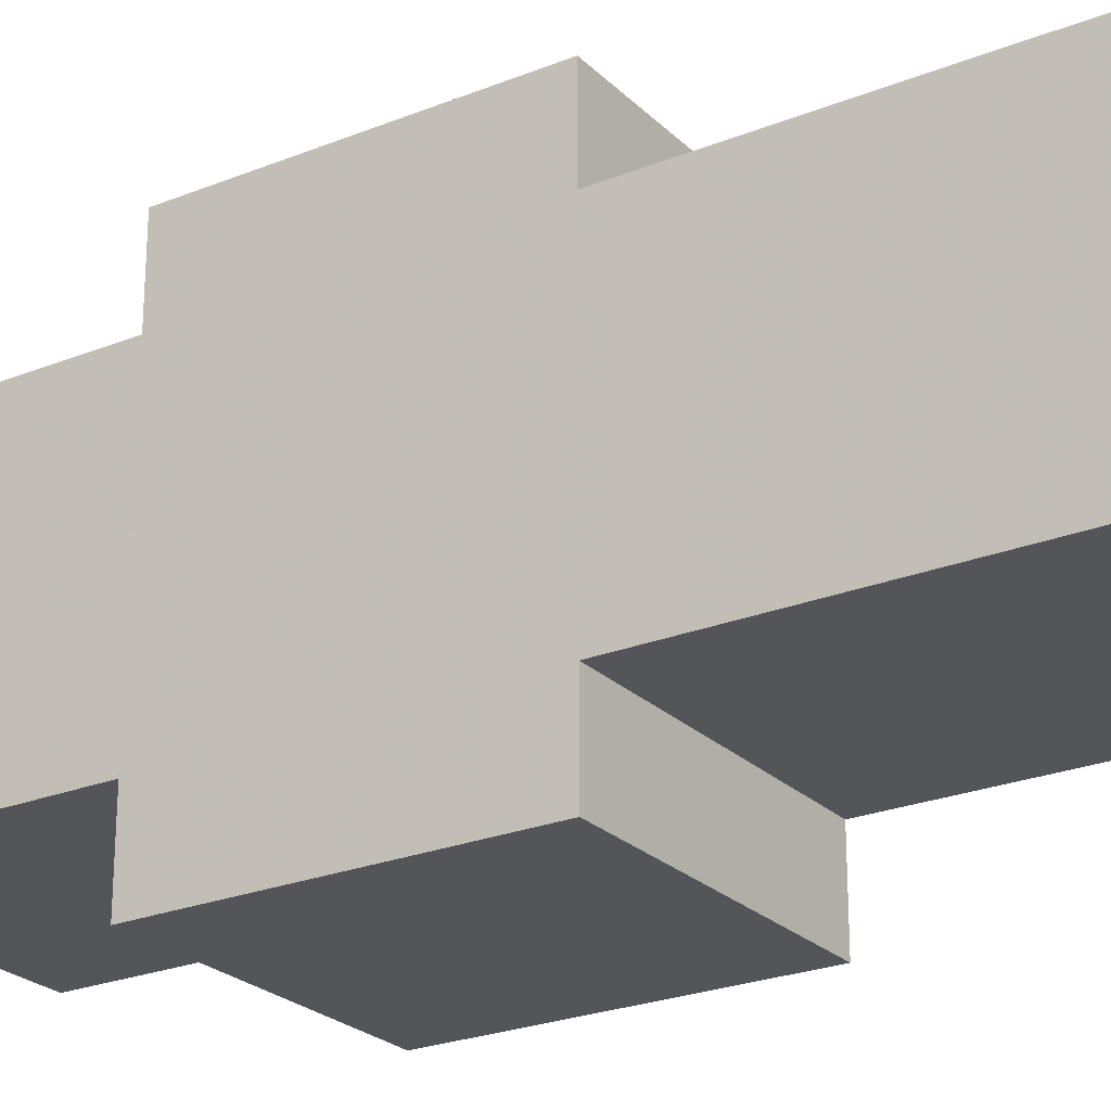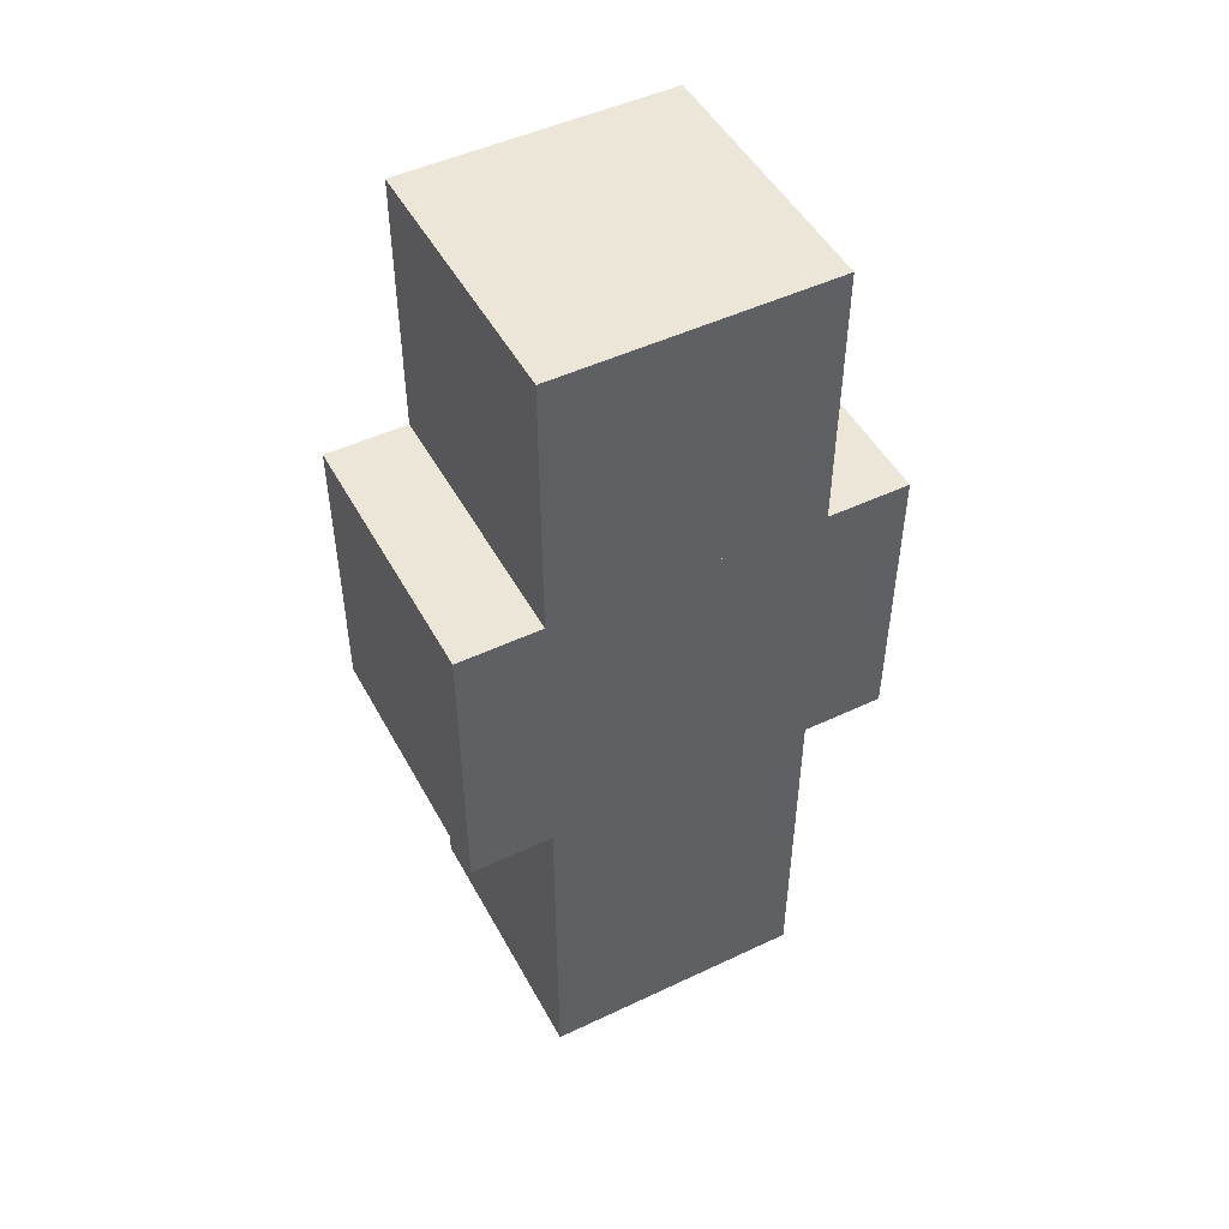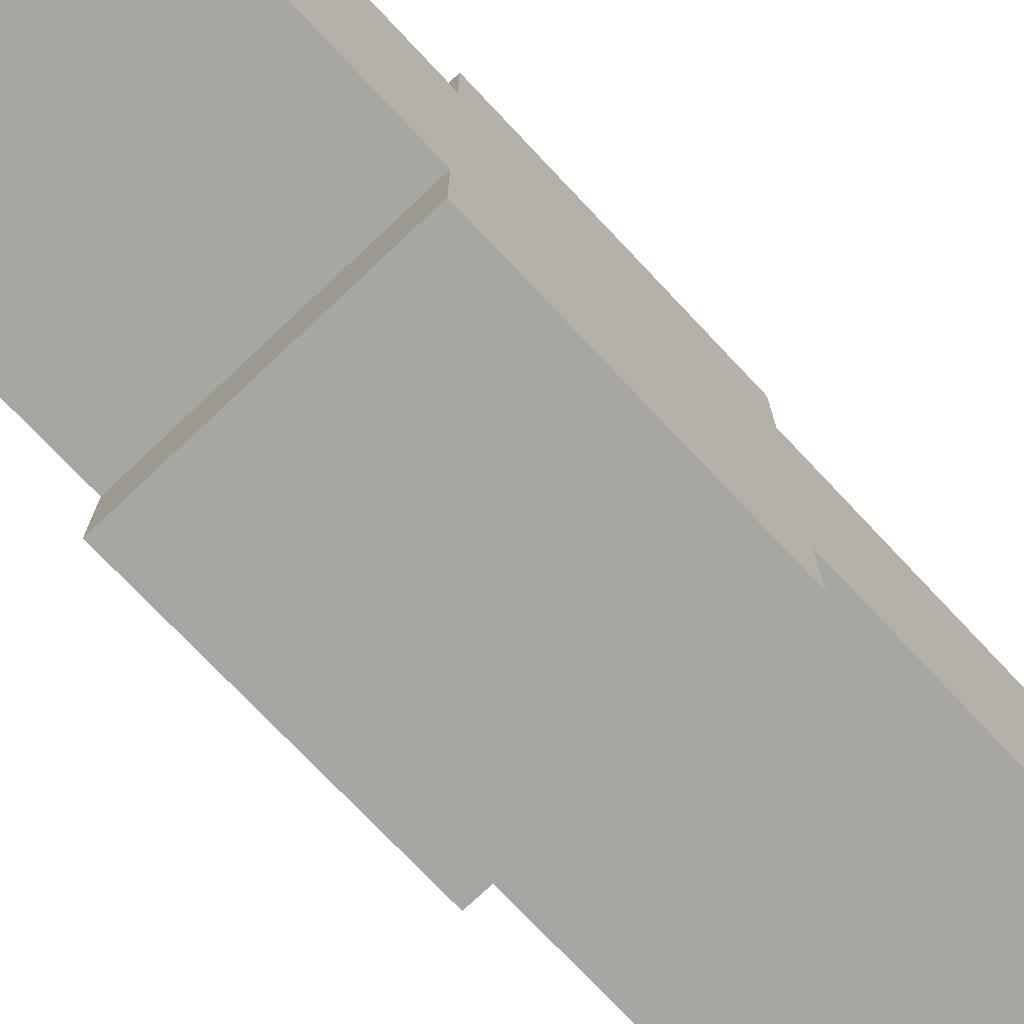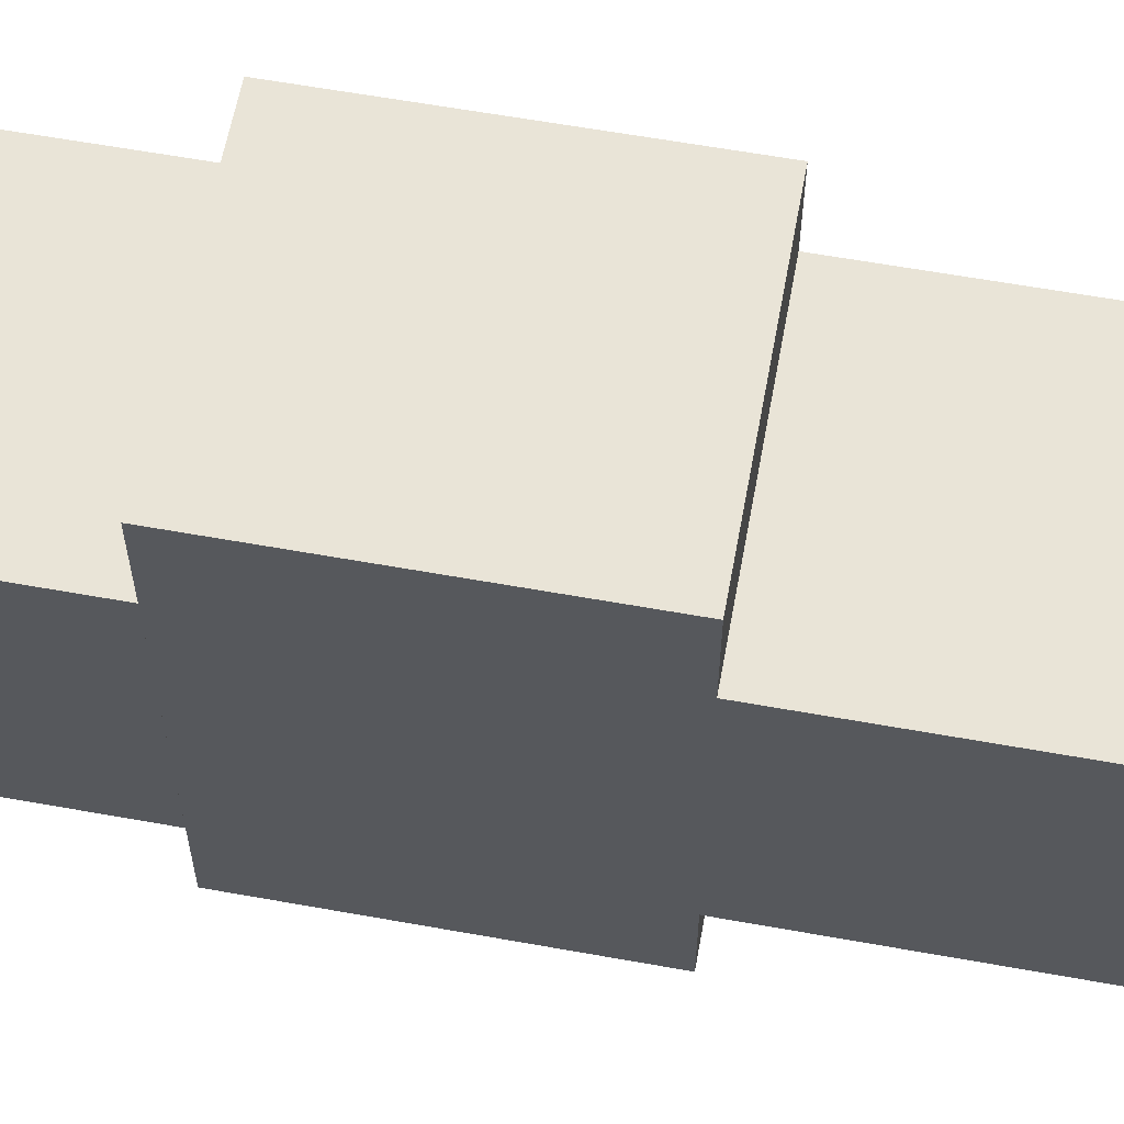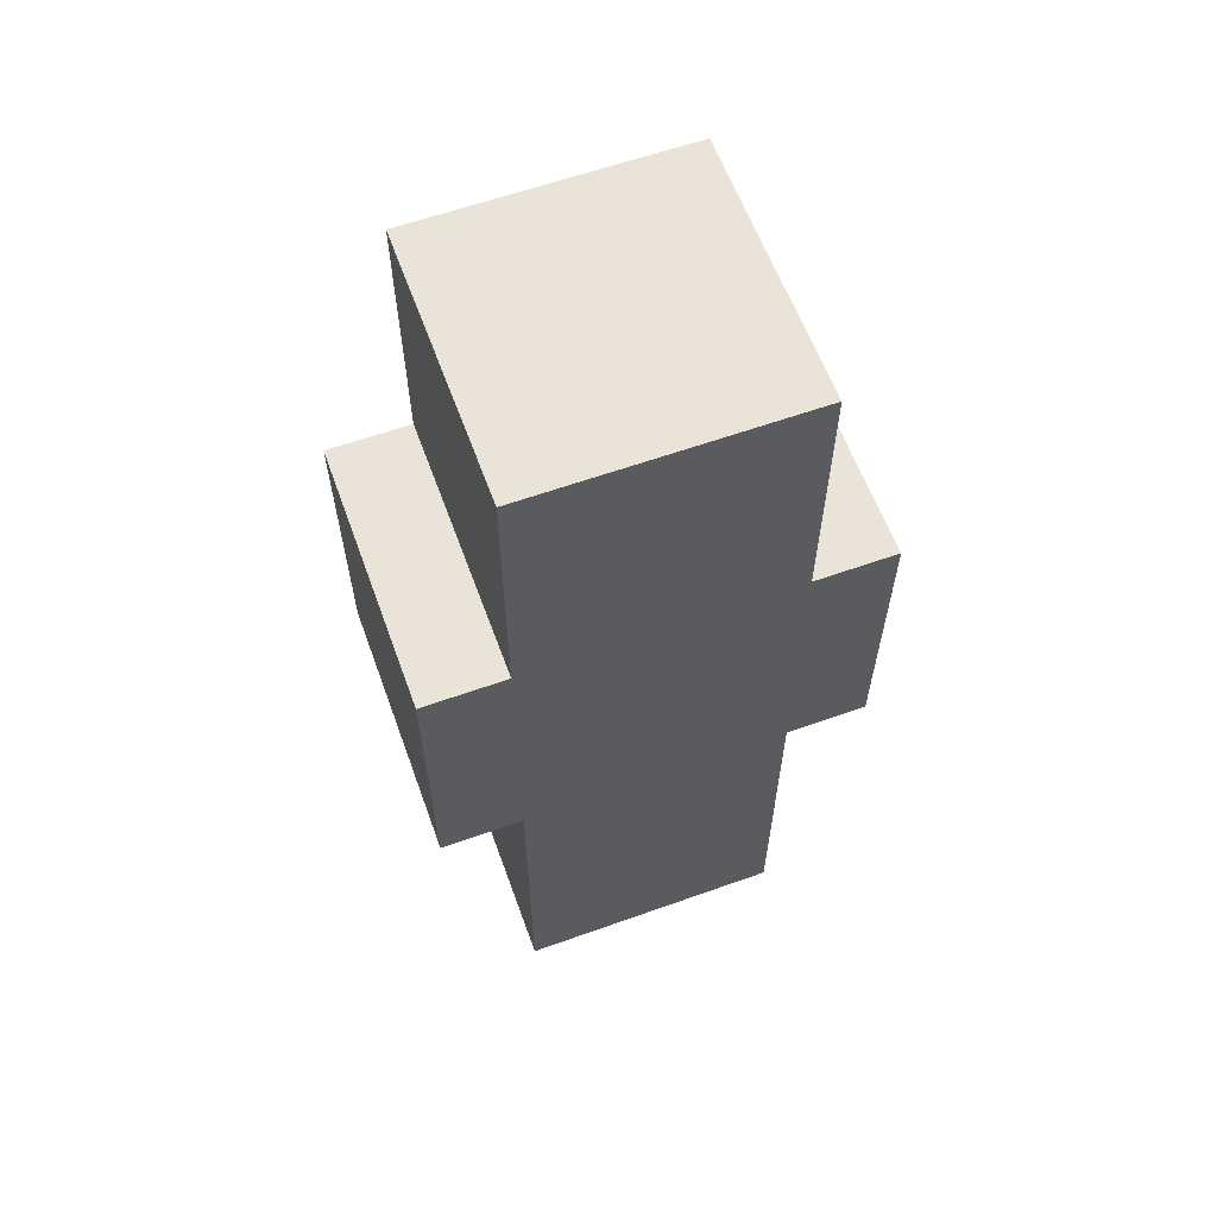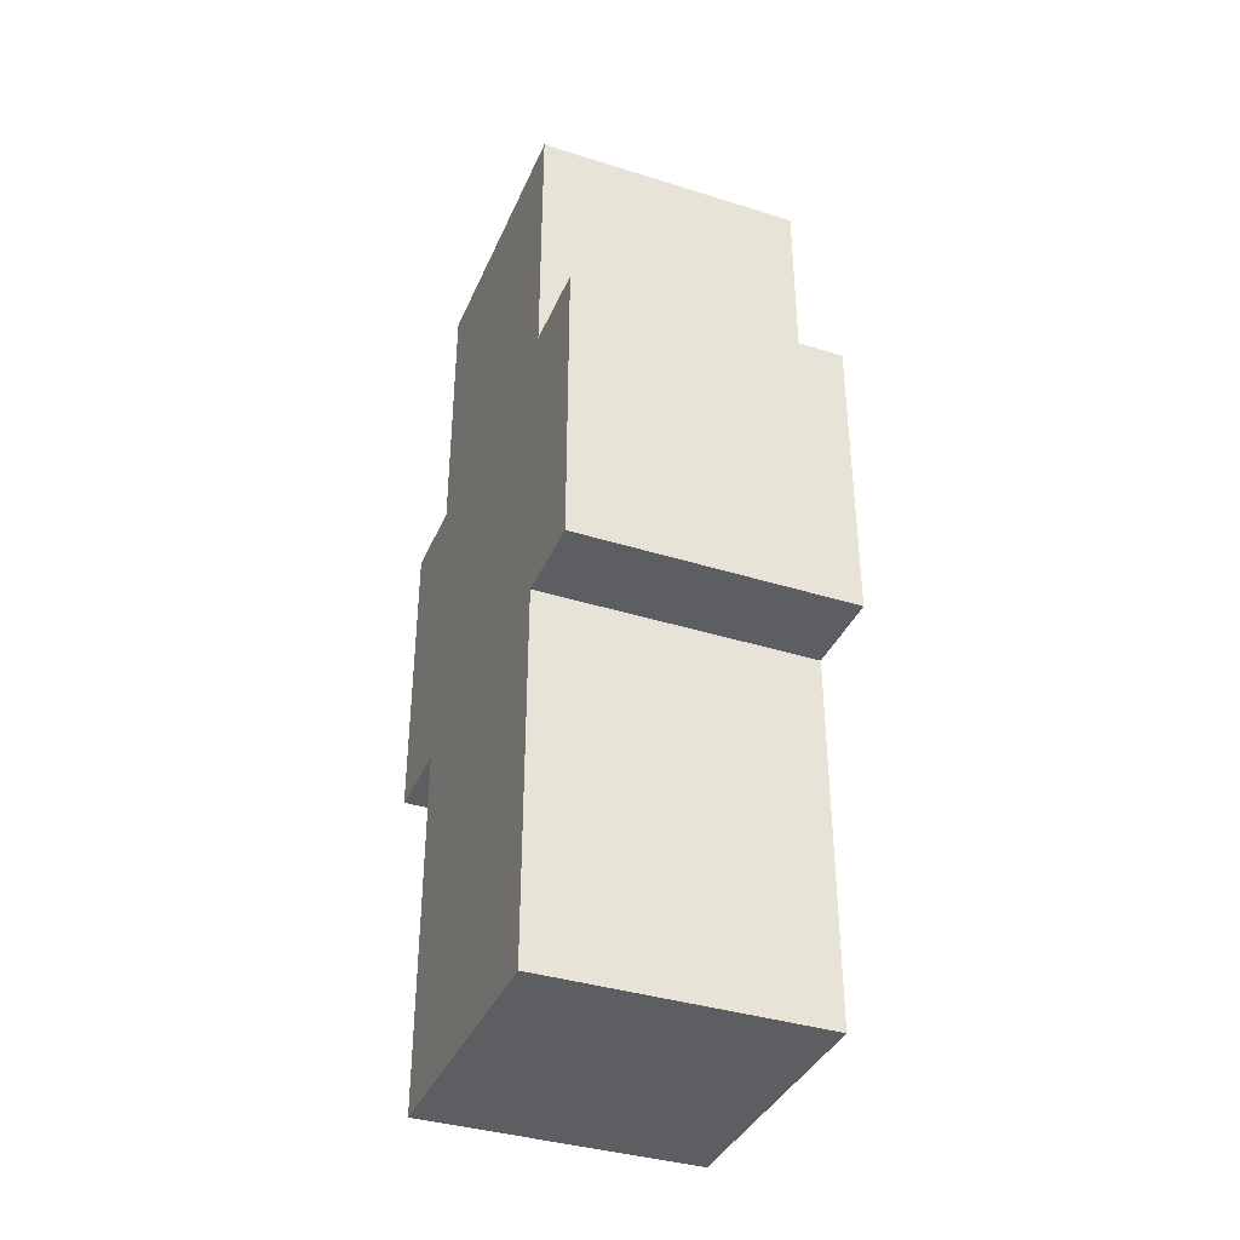
<metadata>
{"format":"obj","ext":"obj","renderer":"f3d","projection":"perspective","resolution":1024,"background":"white","views":[{"elev":-24.6,"azim":-56.6,"up":"+Z"},{"elev":49.0,"azim":62.3,"up":"+Y"},{"elev":-74.1,"azim":-136.7,"up":"+Z"},{"elev":61.2,"azim":-79.6,"up":"+Z"},{"elev":61.0,"azim":-110.0,"up":"+Y"},{"elev":-37.7,"azim":-21.8,"up":"+Y"}]}
</metadata>
<code>
o Object.1
v 61.94 289.9 20.02
v 61.94 277.5 20.02
v 61.94 283.7 13.82
v 61.94 283.7 26.23
v 61.94 289.9 7.62
v 61.94 277.5 7.62
v 61.94 302.3 32.43
v 61.94 289.9 32.43
v 61.94 296.1 26.23
v 61.94 296.1 13.82
v 61.94 302.3 7.62
v 61.94 302.3 20.02
v 61.94 277.5 32.43
v 49.54 302.3 20.02
v 49.54 302.3 7.62
v 43.33 302.3 13.82
v 55.74 302.3 13.82
v 37.13 302.3 20.02
v 37.13 302.3 7.62
v 55.74 302.3 26.23
v 43.33 302.3 26.23
v 37.13 302.3 32.43
v 49.54 302.3 32.43
v 37.13 289.9 32.43
v 49.54 289.9 32.43
v 43.33 296.1 32.43
v 37.13 277.5 32.43
v 43.33 283.7 32.43
v 55.74 296.1 32.43
v 49.54 277.5 32.43
v 55.74 283.7 32.43
v 37.13 296.1 26.23
v 37.13 283.7 26.23
v 37.13 289.9 7.62
v 37.13 289.9 20.02
v 37.13 296.1 13.82
v 37.13 277.5 20.02
v 37.13 277.5 7.62
v 37.13 283.7 13.82
v 43.33 277.5 26.23
v 49.54 277.5 20.02
v 55.74 277.5 13.82
v 49.54 277.5 7.62
v 43.33 277.5 13.82
v 55.74 277.5 26.23
v 55.74 296.1 7.62
v 49.54 289.9 7.62
v 43.33 283.7 7.62
v 55.74 283.7 7.62
v 43.33 296.1 7.62
f 1 2 3
f 2 1 4
f 1 3 5
f 6 3 2
f 7 8 9
f 1 9 8
f 5 10 1
f 5 11 10
f 7 9 12
f 8 4 1
f 12 10 11
f 1 12 9
f 12 1 10
f 6 5 3
f 8 13 4
f 2 4 13
f 14 15 16
f 15 14 17
f 14 16 18
f 19 16 15
f 15 17 11
f 14 20 12
f 18 21 14
f 18 22 21
f 7 20 23
f 12 17 14
f 23 21 22
f 14 23 20
f 23 14 21
f 19 18 16
f 12 11 17
f 7 12 20
f 24 25 26
f 27 28 24
f 25 24 28
f 23 22 26
f 23 26 25
f 25 29 23
f 25 8 29
f 27 30 28
f 7 29 8
f 28 30 25
f 31 25 30
f 8 31 13
f 24 26 22
f 30 13 31
f 8 25 31
f 7 23 29
f 22 32 24
f 24 33 27
f 34 35 36
f 18 19 36
f 24 35 33
f 37 33 35
f 37 27 33
f 34 36 19
f 38 39 34
f 35 34 39
f 35 32 18
f 35 39 37
f 35 24 32
f 22 18 32
f 18 36 35
f 38 37 39
f 37 40 27
f 2 41 42
f 43 42 41
f 43 6 42
f 38 44 37
f 41 45 30
f 13 45 2
f 13 30 45
f 41 2 45
f 41 44 43
f 41 37 44
f 37 41 40
f 30 40 41
f 30 27 40
f 38 43 44
f 2 42 6
f 11 5 46
f 47 46 5
f 47 15 46
f 11 46 15
f 38 48 43
f 5 6 49
f 47 48 34
f 47 43 48
f 43 47 49
f 5 49 47
f 43 49 6
f 15 47 50
f 34 50 47
f 34 19 50
f 15 50 19
f 38 34 48
o Object.2
v 61.94 250.3 20.02
v 61.94 237.1 7.618
v 61.94 250.3 7.618
v 61.94 217.3 7.618
v 61.94 227.2 13.82
v 61.94 217.3 20.02
v 61.94 269.3 32.43
v 61.94 259.8 20.02
v 61.94 269.3 7.618
v 61.94 263.9 13.82
v 61.94 237.1 20.02
v 61.94 250.3 32.43
v 61.94 227.2 26.23
v 61.94 217.3 32.43
v 61.94 269.3 0
v 61.94 277.5 0
v 61.94 277.5 20.02
v 61.94 263.9 20.02
v 61.94 237.1 32.43
v 61.94 277.5 32.43
v 61.94 277.5 7.618
v 61.94 250.3 40.05
v 61.94 250.3 0
v 61.94 269.3 40.05
v 61.94 277.5 40.05
v 37.13 217.3 20.02
v 37.13 217.3 32.43
v 37.13 227.2 26.23
v 37.13 237.1 20.02
v 37.13 227.2 13.82
v 37.13 217.3 7.618
v 37.13 237.1 7.618
v 37.13 250.3 7.618
v 37.13 250.3 20.02
v 37.13 269.3 7.618
v 37.13 277.5 7.618
v 37.13 277.5 0
v 37.13 269.3 0
v 37.13 237.1 32.43
v 37.13 250.3 32.43
v 37.13 250.3 40.05
v 37.13 269.3 40.05
v 37.13 269.3 32.43
v 37.13 277.5 40.05
v 37.13 263.9 26.23
v 37.13 277.5 20.02
v 37.13 263.9 20.02
v 37.13 259.8 20.02
v 37.13 250.3 0
v 37.13 277.5 32.43
v 49.54 277.5 13.82
v 49.54 277.5 7.618
v 49.54 277.5 26.23
v 49.54 277.5 20.02
v 49.54 277.5 40.05
v 49.54 277.5 36.24
v 49.54 277.5 3.808
v 49.54 277.5 0
v 49.54 277.5 32.43
v 49.54 250.3 7.618
v 49.54 250.3 3.808
v 49.54 250.3 36.24
v 49.54 250.3 0
v 49.54 250.3 40.05
v 49.54 250.3 32.43
v 49.54 259.8 0
v 49.54 273.4 0
v 49.54 269.3 0
v 49.54 227.2 32.43
v 49.54 237.1 32.43
v 49.54 217.3 32.43
v 49.54 243.7 32.43
v 49.54 217.3 7.618
v 49.54 217.3 13.82
v 49.54 217.3 26.23
v 49.54 217.3 20.02
v 49.54 243.7 7.618
v 49.54 237.1 7.618
v 49.54 227.2 7.618
v 49.54 273.4 40.05
v 49.54 269.3 40.05
v 49.54 259.8 40.05
f 51 52 53
f 54 52 55
f 54 55 56
f 57 51 58
f 53 59 60
f 61 56 55
f 51 57 62
f 61 55 52
f 56 63 64
f 65 66 59
f 60 67 68
f 68 53 60
f 69 63 61
f 59 53 65
f 56 61 63
f 68 70 57
f 67 60 59
f 69 64 63
f 53 58 51
f 53 68 58
f 57 58 68
f 67 59 71
f 70 68 67
f 71 59 66
f 62 57 72
f 73 65 53
f 57 70 74
f 74 72 57
f 61 62 69
f 52 51 61
f 62 61 51
f 75 74 70
f 76 77 78
f 79 80 76
f 81 76 80
f 79 82 80
f 83 84 85
f 86 87 88
f 76 78 79
f 89 78 77
f 90 91 92
f 89 79 78
f 93 92 94
f 95 93 96
f 97 98 90
f 98 97 85
f 92 93 90
f 82 79 83
f 84 90 98
f 95 97 90
f 85 88 99
f 97 95 96
f 96 86 97
f 86 85 97
f 90 84 89
f 99 83 85
f 94 100 93
f 100 96 93
f 79 89 84
f 84 83 79
f 81 80 82
f 88 85 86
f 93 95 90
f 84 98 85
f 86 101 102
f 96 100 103
f 104 101 96
f 105 106 94
f 67 71 101
f 104 103 67
f 87 86 107
f 87 107 108
f 71 66 107
f 100 106 109
f 108 107 66
f 96 103 104
f 102 107 86
f 102 101 71
f 100 94 106
f 75 70 106
f 70 103 109
f 109 103 100
f 70 67 103
f 86 96 101
f 67 101 104
f 109 106 70
f 71 107 102
f 75 106 105
f 110 83 111
f 53 110 111
f 72 112 62
f 90 112 91
f 99 113 111
f 53 111 73
f 114 91 112
f 72 114 112
f 90 115 112
f 113 73 111
f 115 62 112
f 99 111 83
f 113 116 73
f 108 117 87
f 118 116 88
f 118 117 65
f 88 87 117
f 66 65 117
f 117 108 66
f 116 113 99
f 117 118 88
f 116 118 65
f 65 73 116
f 99 88 116
f 119 69 120
f 119 77 121
f 122 89 120
f 120 69 122
f 122 62 115
f 69 119 64
f 115 90 122
f 62 122 69
f 121 64 119
f 120 89 119
f 89 122 90
f 77 119 89
f 81 123 124
f 121 77 125
f 76 126 125
f 56 126 124
f 126 56 125
f 81 124 76
f 76 125 77
f 64 121 125
f 126 76 124
f 123 54 124
f 56 124 54
f 64 125 56
f 127 128 82
f 128 127 52
f 129 128 52
f 127 110 53
f 123 129 54
f 110 127 83
f 82 83 127
f 129 123 81
f 128 129 82
f 53 52 127
f 52 54 129
f 81 82 129
f 130 92 131
f 132 74 131
f 131 74 130
f 130 75 105
f 74 132 72
f 132 91 114
f 105 94 130
f 75 130 74
f 114 72 132
f 131 92 132
f 92 130 94
f 91 132 92

</code>
